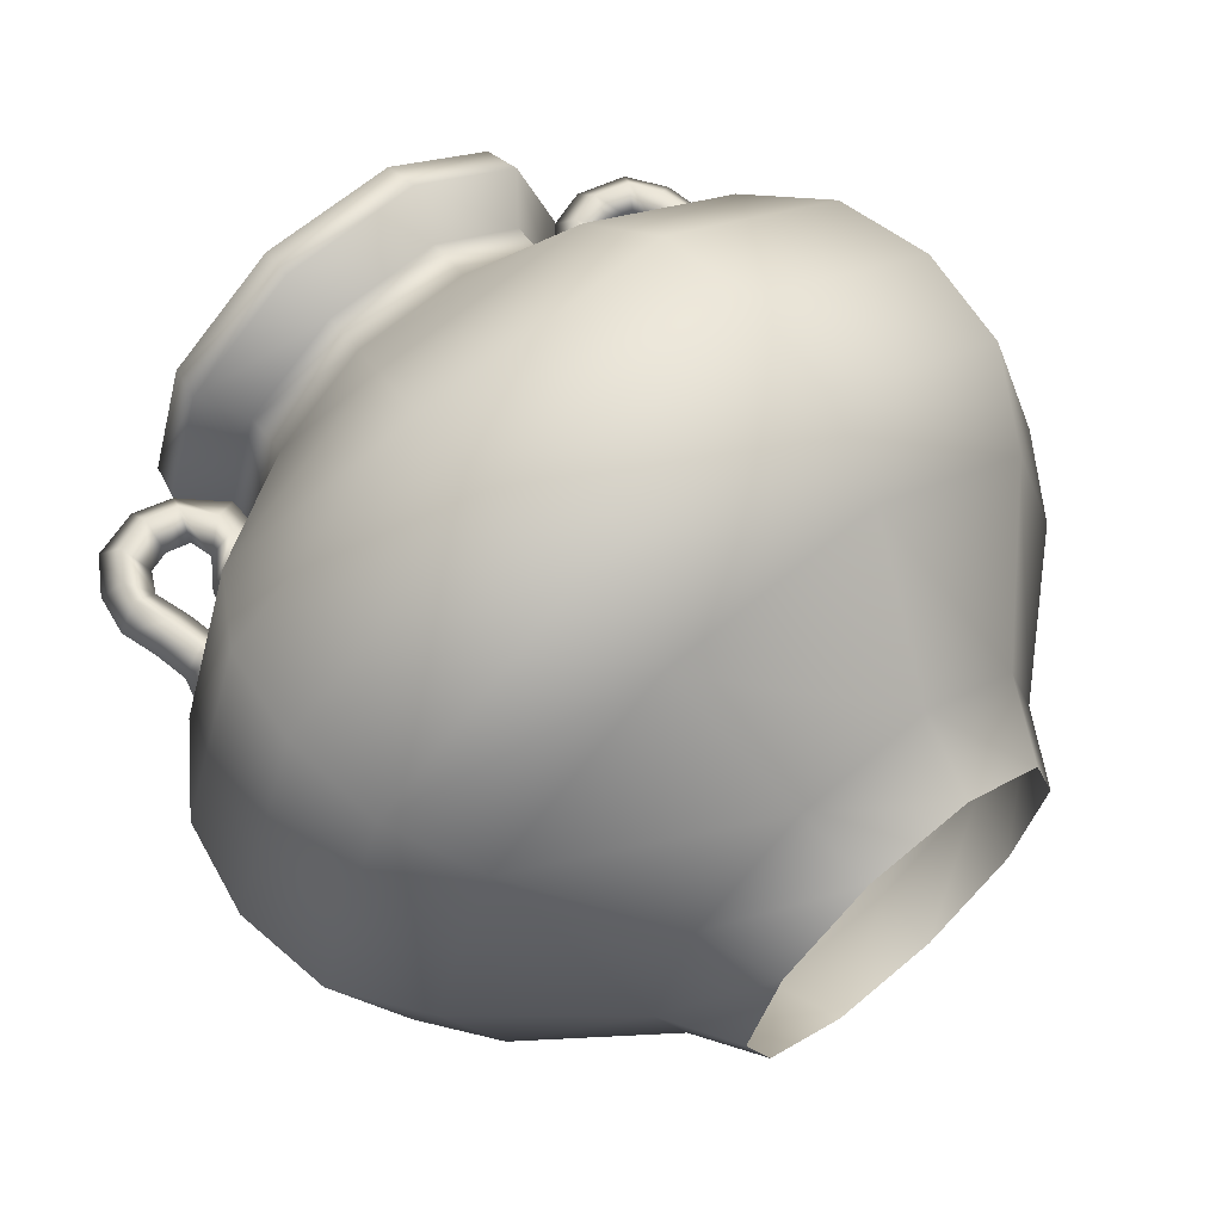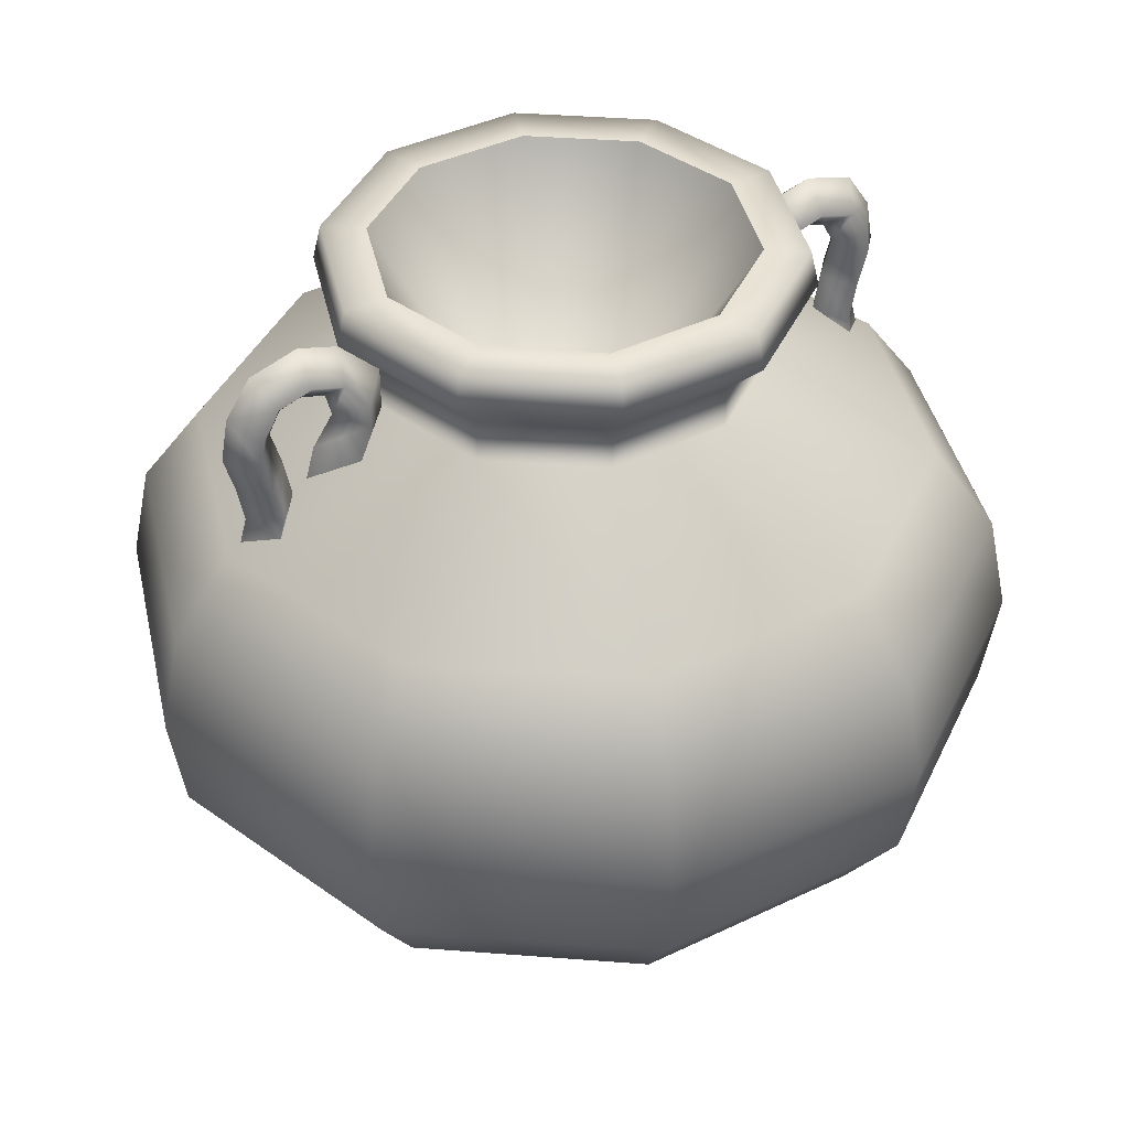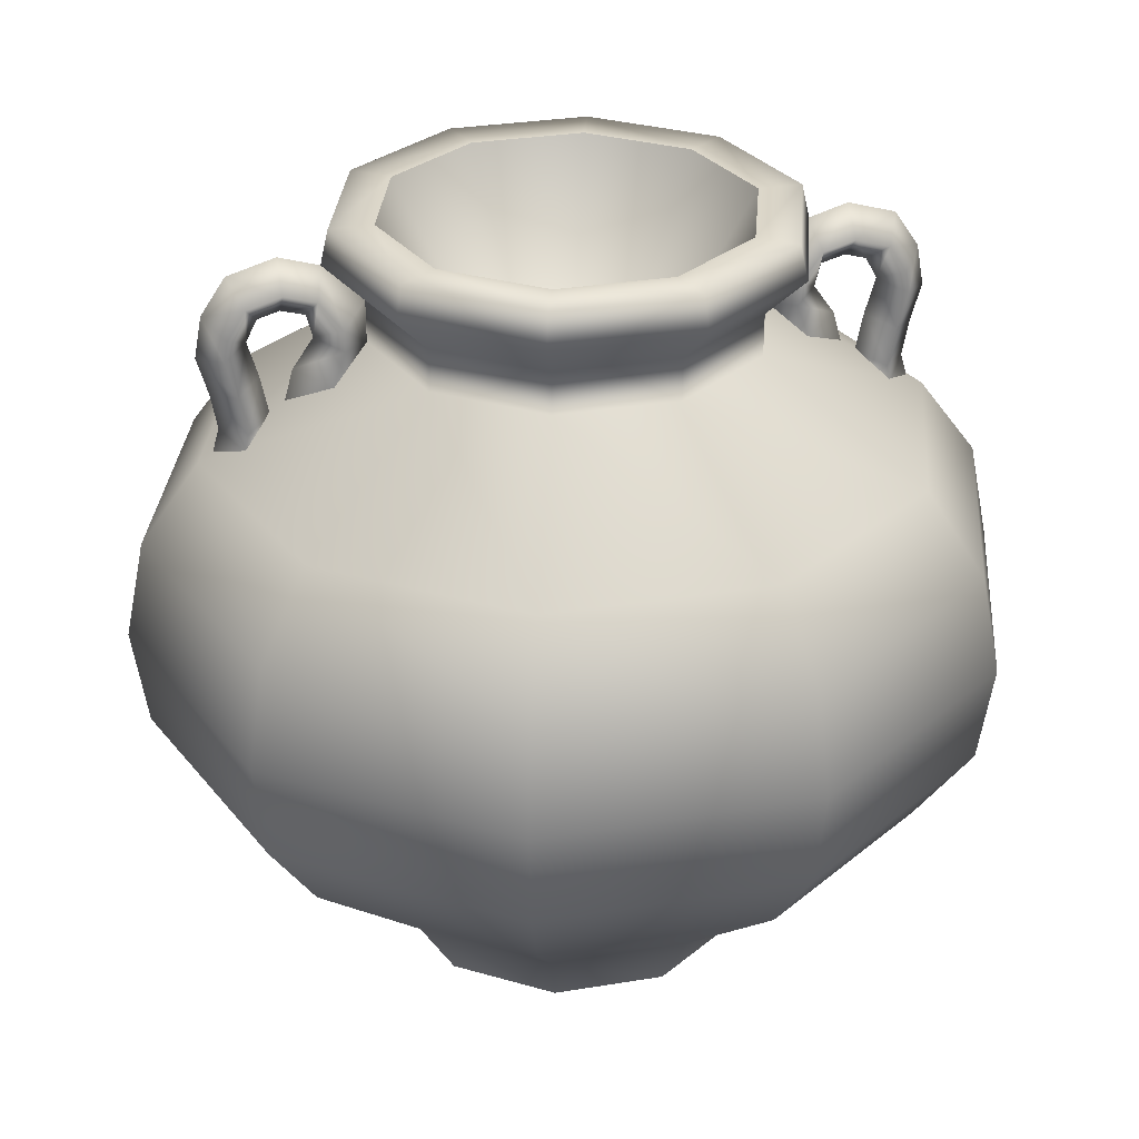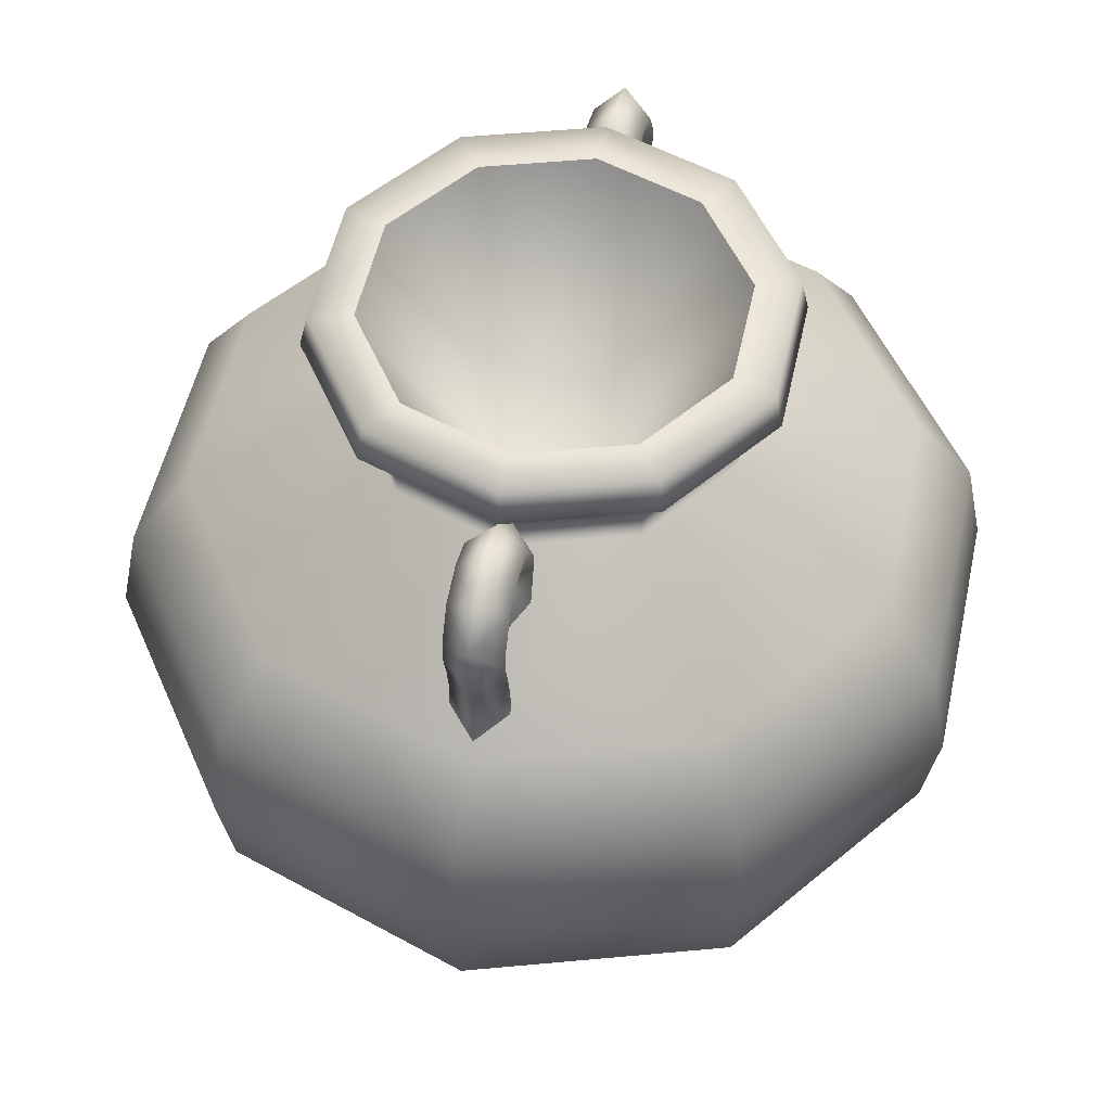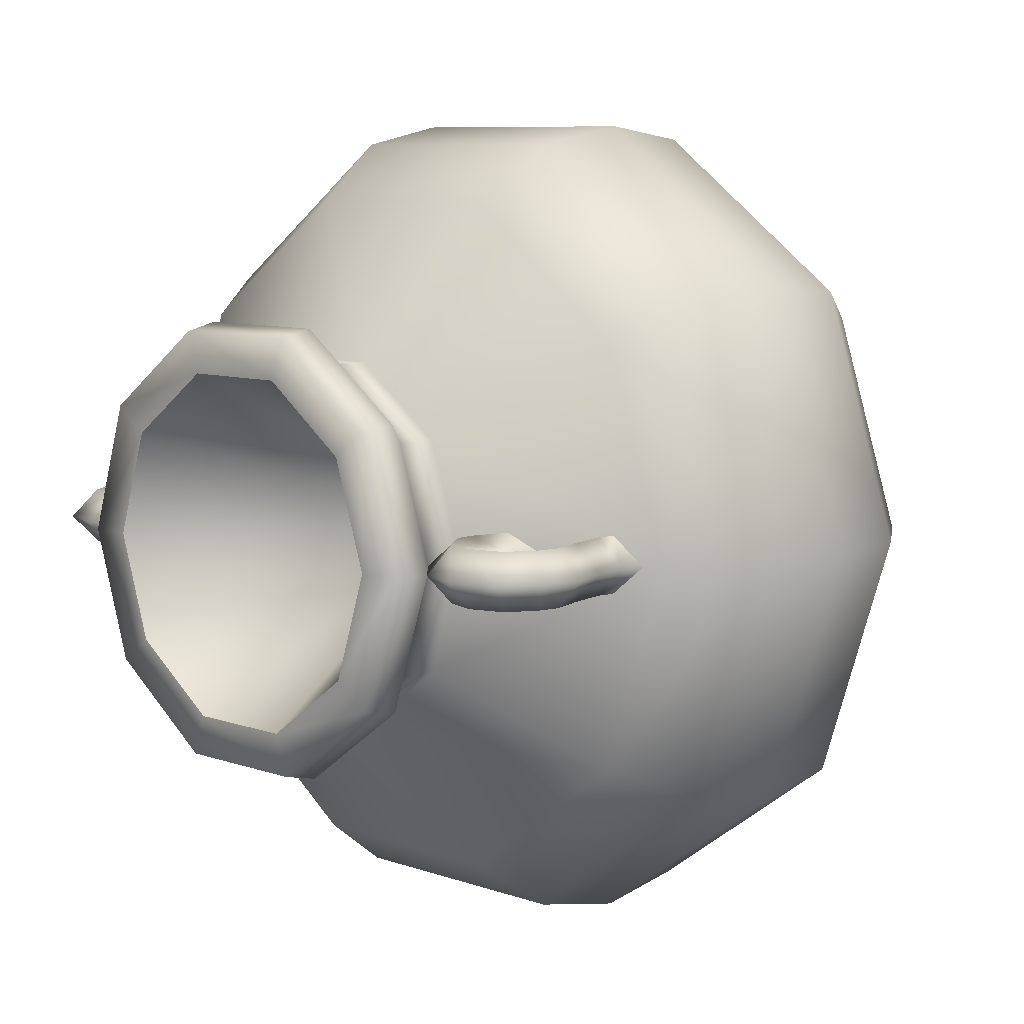
<metadata>
{"format":"obj","ext":"obj","renderer":"f3d","projection":"perspective","resolution":1024,"background":"white","views":[{"elev":64.1,"azim":-40.6,"up":"+Z"},{"elev":40.3,"azim":-30.6,"up":"+Y"},{"elev":30.6,"azim":-13.4,"up":"+Y"},{"elev":53.6,"azim":-77.6,"up":"+Y"},{"elev":8.2,"azim":-135.9,"up":"+Z"}]}
</metadata>
<code>
g Item04
v -0.1351 0.05351 -0.09814
v -0.2202 0.1445 -0.16
v -0.0841 0.1445 -0.2588
v -0.0516 0.05351 -0.1588
v 0.0841 0.1445 -0.2588
v 0.0516 0.05351 -0.1588
v 0.2202 0.1445 -0.16
v 0.1351 0.05351 -0.09814
v 0.2722 0.1445 0
v 0.167 0.05351 0
v -0.167 0.05351 0
v -0.2722 0.1445 0
v -0.09727 0.2057 -0.2994
v -0.2546 0.2057 -0.185
v 0.09727 0.2057 -0.2994
v 0.2546 0.2057 -0.185
v 0.3148 0.2057 0
v -0.3148 0.2057 0
v -0.04169 0 -0.1283
v -0.1092 0 -0.0793
v 0.04169 0 -0.1283
v 0.1092 0 -0.0793
v 0.1349 0 0
v 0.3254 0.2799 0
v 0.2632 0.2799 -0.1913
v 0.3106 0.3529 0
v 0.2513 0.3529 -0.1826
v 0.1006 0.2799 -0.3095
v 0.09598 0.3529 -0.2954
v -0.1006 0.2799 -0.3095
v -0.09598 0.3529 -0.2954
v -0.2632 0.2799 -0.1913
v -0.2513 0.3529 -0.1826
v -0.3254 0.2799 0
v -0.3106 0.3529 0
v 0.2663 0.4129 0
v 0.2154 0.4129 -0.1565
v 0.1437 0.4924 -1.7e-05
v 0.1162 0.4924 -0.08462
v 0.08229 0.4129 -0.2533
v 0.04425 0.4924 -0.1369
v -0.08229 0.4129 -0.2533
v -0.0447 0.4924 -0.1369
v -0.2154 0.4129 -0.1565
v -0.1167 0.4924 -0.08462
v -0.2663 0.4129 0
v -0.1442 0.4924 -1.7e-05
v 0.1437 0.5239 -1.7e-05
v 0.1162 0.5239 -0.08462
v 0.1733 0.5533 -1.7e-05
v 0.1402 0.5533 -0.102
v 0.04425 0.5239 -0.1369
v 0.0534 0.5533 -0.165
v -0.0447 0.5239 -0.1369
v -0.05384 0.5533 -0.165
v -0.1167 0.5239 -0.08462
v -0.1406 0.5533 -0.102
v -0.1442 0.5239 -1.7e-05
v -0.1737 0.5533 -1.7e-05
v -0.05196 0.5793 -0.1593
v -0.1357 0.5793 -0.09843
v -0.1677 0.5793 -1.7e-05
v 0.1672 0.5793 -1.7e-05
v 0.1352 0.5793 -0.09843
v 0.05152 0.5793 -0.1593
v -0.1098 0.5793 -0.07962
v -0.1356 0.5793 -1.7e-05
v -0.04207 0.5793 -0.1288
v 0.04163 0.5793 -0.1288
v 0.1093 0.5793 -0.07962
v 0.1352 0.5793 -1.7e-05
v 0.167 0.05351 0
v 0.2722 0.1445 0
v 0.2202 0.1445 0.16
v 0.1351 0.05351 0.09814
v 0.0841 0.1445 0.2588
v 0.0516 0.05351 0.1588
v -0.0841 0.1445 0.2588
v -0.0516 0.05351 0.1588
v -0.2202 0.1445 0.16
v -0.1351 0.05351 0.09814
v -0.167 0.05351 0
v -0.2722 0.1445 0
v 0.2546 0.2057 0.185
v 0.3148 0.2057 0
v 0.09727 0.2057 0.2994
v -0.09727 0.2057 0.2994
v -0.2546 0.2057 0.185
v -0.3148 0.2057 0
v 0.1092 0 0.0793
v 0.1349 0 0
v 0.04169 0 0.1283
v -0.04169 0 0.1283
v -0.1092 0 0.0793
v -0.1349 0 0
v -0.1006 0.2799 0.3095
v 0.1006 0.2799 0.3095
v -0.09598 0.3529 0.2954
v 0.09598 0.3529 0.2954
v 0.2632 0.2799 0.1913
v 0.2513 0.3529 0.1826
v 0.3254 0.2799 0
v 0.3106 0.3529 0
v -0.2513 0.3529 0.1826
v -0.2632 0.2799 0.1913
v -0.3106 0.3529 0
v -0.3254 0.2799 0
v -0.08229 0.4129 0.2533
v 0.08229 0.4129 0.2533
v -0.0447 0.4924 0.1369
v 0.04425 0.4924 0.1369
v 0.2154 0.4129 0.1565
v 0.1162 0.4924 0.08458
v 0.2663 0.4129 0
v 0.1437 0.4924 -1.7e-05
v -0.1167 0.4924 0.08458
v -0.2154 0.4129 0.1565
v -0.2663 0.4129 0
v -0.1442 0.4924 -1.7e-05
v 0.04425 0.5239 0.1369
v 0.1162 0.5239 0.08458
v 0.0534 0.5533 0.165
v 0.1402 0.5533 0.102
v 0.1437 0.5239 -1.7e-05
v 0.1733 0.5533 -1.7e-05
v -0.05384 0.5533 0.165
v -0.0447 0.5239 0.1369
v -0.1406 0.5533 0.102
v -0.1167 0.5239 0.08458
v -0.1737 0.5533 -1.7e-05
v -0.1442 0.5239 -1.7e-05
v -0.1677 0.5793 -1.7e-05
v -0.1357 0.5793 0.0984
v -0.05196 0.5793 0.1592
v 0.05152 0.5793 0.1592
v 0.1352 0.5793 0.0984
v 0.1672 0.5793 -1.7e-05
v 0.1093 0.5793 0.07958
v 0.1352 0.5793 -1.7e-05
v 0.04163 0.5793 0.1288
v -0.04207 0.5793 0.1288
v -0.1098 0.5793 0.07958
v -0.1356 0.5793 -1.7e-05
v -0.1349 0 0
v -0.1356 0.5793 -1.7e-05
v -0.000801 0.3464 -6.2e-05
v -0.1098 0.5793 -0.07962
v -0.04207 0.5793 -0.1288
v 0.04163 0.5793 -0.1288
v 0.1093 0.5793 -0.07962
v 0.1352 0.5793 -1.7e-05
v 0.1352 0.5793 -1.7e-05
v 0.1093 0.5793 0.07958
v 0.04163 0.5793 0.1288
v -0.04207 0.5793 0.1288
v -0.1098 0.5793 0.07958
v -0.1356 0.5793 -1.7e-05
v -0.2276 0.5018 -1.7e-05
v -0.2453 0.4974 -0.0209
v -0.2425 0.5129 -0.0209
v -0.229 0.5347 -0.0209
v -0.219 0.5178 -1.7e-05
v -0.2032 0.5424 -0.0209
v -0.2032 0.5225 -1.7e-05
v -0.2376 0.4698 -0.0209
v -0.2199 0.4744 -1.7e-05
v -0.2323 0.441 -0.0209
v -0.2141 0.4441 -1.7e-05
v -0.2351 0.4278 -0.0209
v -0.1796 0.5354 -0.0209
v -0.1855 0.5175 -1.7e-05
v -0.1812 0.5001 -1.7e-05
v -0.1627 0.512 -0.0209
v -0.2032 0.5424 0.02087
v -0.229 0.5347 0.02087
v -0.239 0.5517 -1.7e-05
v -0.2032 0.5623 -1.7e-05
v -0.2574 0.524 -1.7e-05
v -0.2425 0.5129 0.02087
v -0.2453 0.4974 0.02087
v -0.263 0.493 -1.7e-05
v -0.2376 0.4698 0.02087
v -0.2553 0.4652 -1.7e-05
v -0.2323 0.441 0.02087
v -0.2505 0.4379 -1.7e-05
v -0.2351 0.4278 0.02087
v -0.2562 0.4178 -1.7e-05
v -0.1442 0.5239 -1.7e-05
v -0.1442 0.4924 -1.7e-05
v -0.1627 0.4962 -0.0209
v -0.1716 0.4695 -0.0209
v -0.1627 0.512 0.02087
v -0.1627 0.4962 0.02087
v -0.1737 0.5533 -1.7e-05
v -0.1796 0.5354 0.02087
v -0.1716 0.4695 0.02087
v -0.1967 0.4778 -1.7e-05
v -0.2036 0.4531 -1.7e-05
v 0.226 0.5018 -1.7e-05
v 0.2409 0.5129 -0.0209
v 0.2437 0.4974 -0.0209
v 0.2274 0.5347 -0.0209
v 0.2174 0.5178 -1.7e-05
v 0.2016 0.5424 -0.0209
v 0.2016 0.5225 -1.7e-05
v 0.236 0.4698 -0.0209
v 0.2183 0.4744 -1.7e-05
v 0.2307 0.441 -0.0209
v 0.2125 0.4441 -1.7e-05
v 0.2335 0.4278 -0.0209
v 0.178 0.5354 -0.0209
v 0.1839 0.5175 -1.7e-05
v 0.1795 0.5001 -1.7e-05
v 0.161 0.512 -0.0209
v 0.2016 0.5424 0.02087
v 0.2274 0.5347 0.02087
v 0.2374 0.5517 -1.7e-05
v 0.2016 0.5623 -1.7e-05
v 0.2558 0.524 -1.7e-05
v 0.2409 0.5129 0.02087
v 0.2437 0.4974 0.02087
v 0.2614 0.493 -1.7e-05
v 0.236 0.4698 0.02087
v 0.2537 0.4652 -1.7e-05
v 0.2307 0.441 0.02087
v 0.2489 0.4379 -1.7e-05
v 0.2335 0.4278 0.02087
v 0.2546 0.4178 -1.7e-05
v 0.161 0.4962 -0.0209
v 0.1426 0.4924 -1.7e-05
v 0.1426 0.5239 -1.7e-05
v 0.17 0.4695 -0.0209
v 0.161 0.512 0.02087
v 0.161 0.4962 0.02087
v 0.1721 0.5533 -1.7e-05
v 0.178 0.5354 0.02087
v 0.17 0.4695 0.02087
v 0.1951 0.4778 -1.7e-05
v 0.202 0.4531 -1.7e-05
f 1 2 3
f 1 3 4
f 4 3 5
f 4 5 6
f 6 5 7
f 6 7 8
f 8 7 9
f 8 9 10
f 11 2 1
f 11 12 2
f 2 13 3
f 2 14 13
f 12 14 2
f 3 13 15
f 3 15 5
f 5 15 16
f 5 16 7
f 7 16 17
f 7 17 9
f 12 18 14
f 6 19 4
f 4 19 20
f 6 21 19
f 8 21 6
f 8 22 21
f 10 22 8
f 10 23 22
f 16 24 17
f 16 25 24
f 15 25 16
f 25 26 24
f 25 27 26
f 28 27 25
f 15 28 25
f 13 28 15
f 28 29 27
f 30 29 28
f 30 31 29
f 32 31 30
f 32 33 31
f 34 33 32
f 34 35 33
f 27 36 26
f 27 37 36
f 29 37 27
f 37 38 36
f 37 39 38
f 40 39 37
f 29 40 37
f 31 40 29
f 40 41 39
f 42 41 40
f 31 42 40
f 33 42 31
f 42 43 41
f 44 43 42
f 33 44 42
f 35 44 33
f 44 45 43
f 46 45 44
f 35 46 44
f 46 47 45
f 39 48 38
f 39 49 48
f 41 49 39
f 49 50 48
f 49 51 50
f 52 51 49
f 41 52 49
f 43 52 41
f 52 53 51
f 54 53 52
f 43 54 52
f 45 54 43
f 54 55 53
f 56 55 54
f 45 56 54
f 47 56 45
f 56 57 55
f 58 57 56
f 47 58 56
f 58 59 57
f 57 60 55
f 57 61 60
f 59 61 57
f 59 62 61
f 51 63 50
f 51 64 63
f 53 64 51
f 53 65 64
f 55 60 65
f 55 65 53
f 62 66 61
f 62 67 66
f 61 66 68
f 61 68 60
f 60 68 69
f 60 69 65
f 65 69 70
f 65 70 64
f 64 70 71
f 64 71 63
f 72 73 74
f 72 74 75
f 75 74 76
f 75 76 77
f 77 76 78
f 77 78 79
f 79 78 80
f 79 80 81
f 80 82 81
f 80 83 82
f 73 84 74
f 73 85 84
f 74 84 86
f 74 86 76
f 76 86 87
f 76 87 78
f 78 87 88
f 78 88 80
f 80 88 89
f 80 89 83
f 77 90 75
f 75 90 91
f 77 92 90
f 79 92 77
f 79 93 92
f 81 93 79
f 81 94 93
f 82 94 81
f 82 95 94
f 86 96 87
f 86 97 96
f 84 97 86
f 97 98 96
f 97 99 98
f 100 99 97
f 100 101 99
f 102 101 100
f 102 103 101
f 96 98 104
f 96 104 105
f 105 104 106
f 105 106 107
f 99 108 98
f 99 109 108
f 101 109 99
f 109 110 108
f 109 111 110
f 112 111 109
f 101 112 109
f 103 112 101
f 112 113 111
f 114 113 112
f 103 114 112
f 114 115 113
f 108 110 116
f 108 116 117
f 116 118 117
f 104 117 118
f 104 118 106
f 116 119 118
f 113 120 111
f 113 121 120
f 115 121 113
f 121 122 120
f 121 123 122
f 124 123 121
f 115 124 121
f 124 125 123
f 120 122 126
f 120 126 127
f 127 126 128
f 127 128 129
f 129 128 130
f 129 130 131
f 116 129 131
f 116 131 119
f 110 127 129
f 110 129 116
f 111 120 127
f 111 127 110
f 128 132 130
f 128 133 132
f 126 133 128
f 126 134 133
f 122 134 126
f 122 135 134
f 123 136 135
f 125 137 136
f 125 136 123
f 123 135 122
f 137 138 136
f 137 139 138
f 136 138 140
f 136 140 135
f 135 140 141
f 135 141 134
f 134 141 142
f 134 142 133
f 133 142 143
f 133 143 132
f 4 20 1
f 1 20 144
f 1 144 11
f 75 91 72
f 145 146 147
f 147 146 148
f 148 146 149
f 149 146 150
f 150 146 151
f 152 146 153
f 153 146 154
f 154 146 155
f 155 146 156
f 156 146 157
f 98 108 117
f 98 117 104
f 84 100 97
f 85 100 84
f 85 102 100
f 13 30 28
f 14 30 13
f 14 32 30
f 18 32 14
f 18 34 32
f 88 105 107
f 88 107 89
f 87 105 88
f 87 96 105
f 158 159 160
f 161 158 160
f 161 162 158
f 163 162 161
f 163 164 162
f 158 165 159
f 158 166 165
f 166 167 165
f 166 168 167
f 168 169 167
f 170 164 163
f 170 171 164
f 172 171 170
f 172 170 173
f 174 162 164
f 174 175 162
f 176 175 174
f 176 163 161
f 176 174 177
f 177 170 163
f 176 177 163
f 178 175 176
f 178 179 175
f 180 179 178
f 180 178 181
f 175 179 158
f 158 179 180
f 175 158 162
f 182 180 181
f 158 180 182
f 182 181 183
f 158 182 166
f 184 182 183
f 166 182 184
f 184 183 185
f 166 184 168
f 186 184 185
f 168 184 186
f 186 185 187
f 178 176 161
f 178 161 160
f 159 181 178
f 159 178 160
f 165 183 181
f 165 181 159
f 167 185 183
f 167 183 165
f 187 185 167
f 187 167 169
f 173 188 189
f 173 189 190
f 191 190 189
f 192 189 188
f 192 193 189
f 193 192 172
f 190 172 173
f 194 192 188
f 194 188 173
f 194 195 192
f 172 192 195
f 177 195 194
f 177 174 195
f 195 174 164
f 195 164 171
f 172 195 171
f 194 173 170
f 177 194 170
f 196 189 193
f 191 197 190
f 193 172 197
f 196 193 197
f 197 172 190
f 196 197 198
f 191 198 197
f 199 200 201
f 202 200 199
f 202 199 203
f 204 202 203
f 204 203 205
f 199 201 206
f 199 206 207
f 207 206 208
f 207 208 209
f 209 208 210
f 211 204 205
f 211 205 212
f 213 211 212
f 213 214 211
f 215 205 203
f 215 203 216
f 217 215 216
f 217 202 204
f 217 218 215
f 218 204 211
f 217 204 218
f 219 217 216
f 219 216 220
f 221 219 220
f 221 222 219
f 216 199 220
f 199 221 220
f 216 203 199
f 223 222 221
f 199 223 221
f 223 224 222
f 199 207 223
f 225 224 223
f 207 225 223
f 225 226 224
f 207 209 225
f 227 226 225
f 209 227 225
f 227 228 226
f 219 202 217
f 219 200 202
f 206 222 224
f 206 201 222
f 201 200 219
f 201 219 222
f 208 206 224
f 208 224 226
f 228 208 226
f 228 210 208
f 214 229 230
f 214 230 231
f 232 230 229
f 233 231 230
f 233 230 234
f 234 213 233
f 229 214 213
f 235 231 233
f 235 214 231
f 235 233 236
f 213 236 233
f 218 235 236
f 218 236 215
f 236 205 215
f 236 212 205
f 213 212 236
f 235 211 214
f 218 211 235
f 237 234 230
f 232 229 238
f 234 238 213
f 237 238 234
f 238 229 213
f 237 239 238
f 232 238 239

</code>
